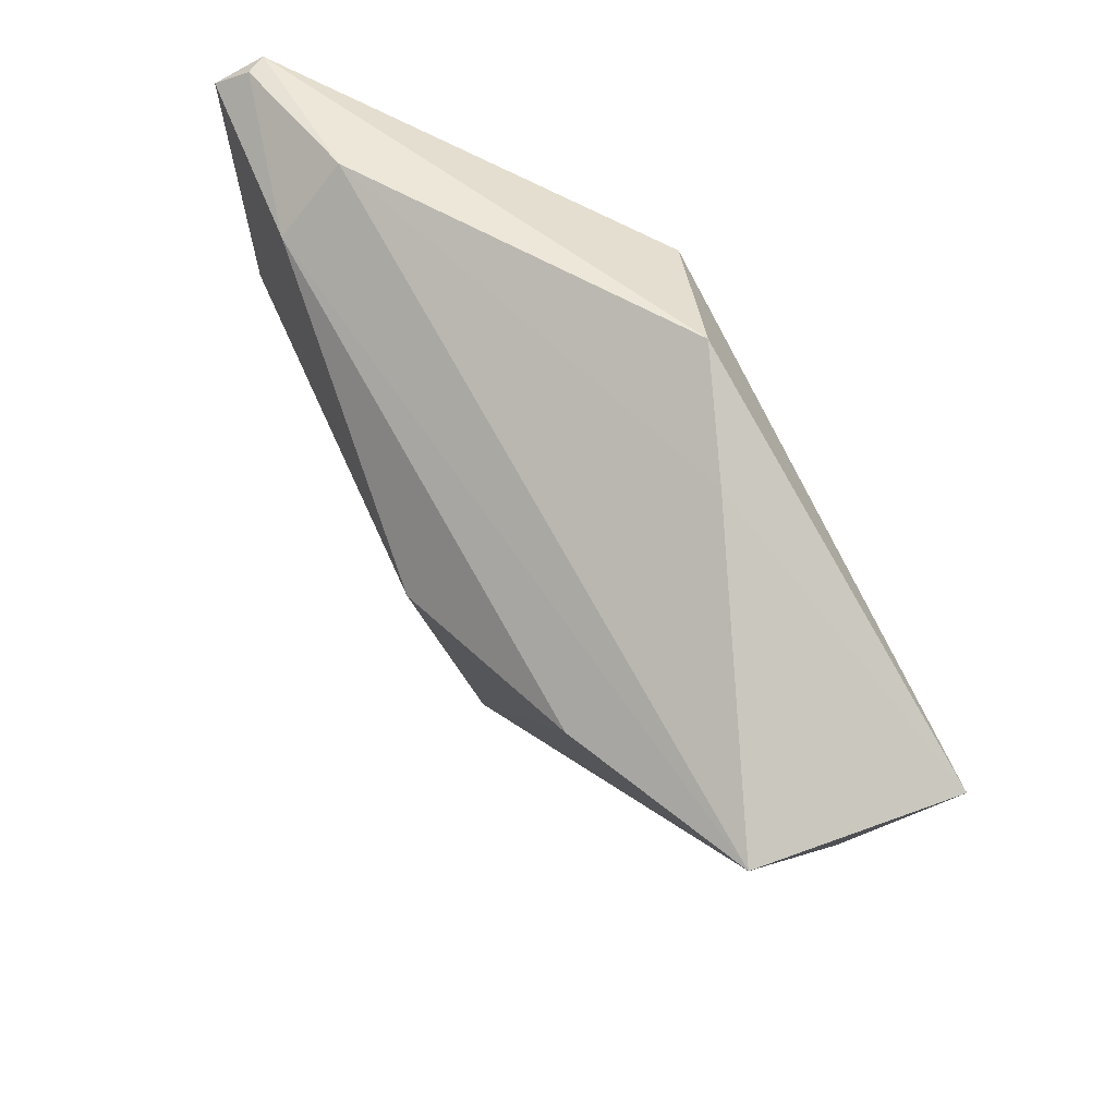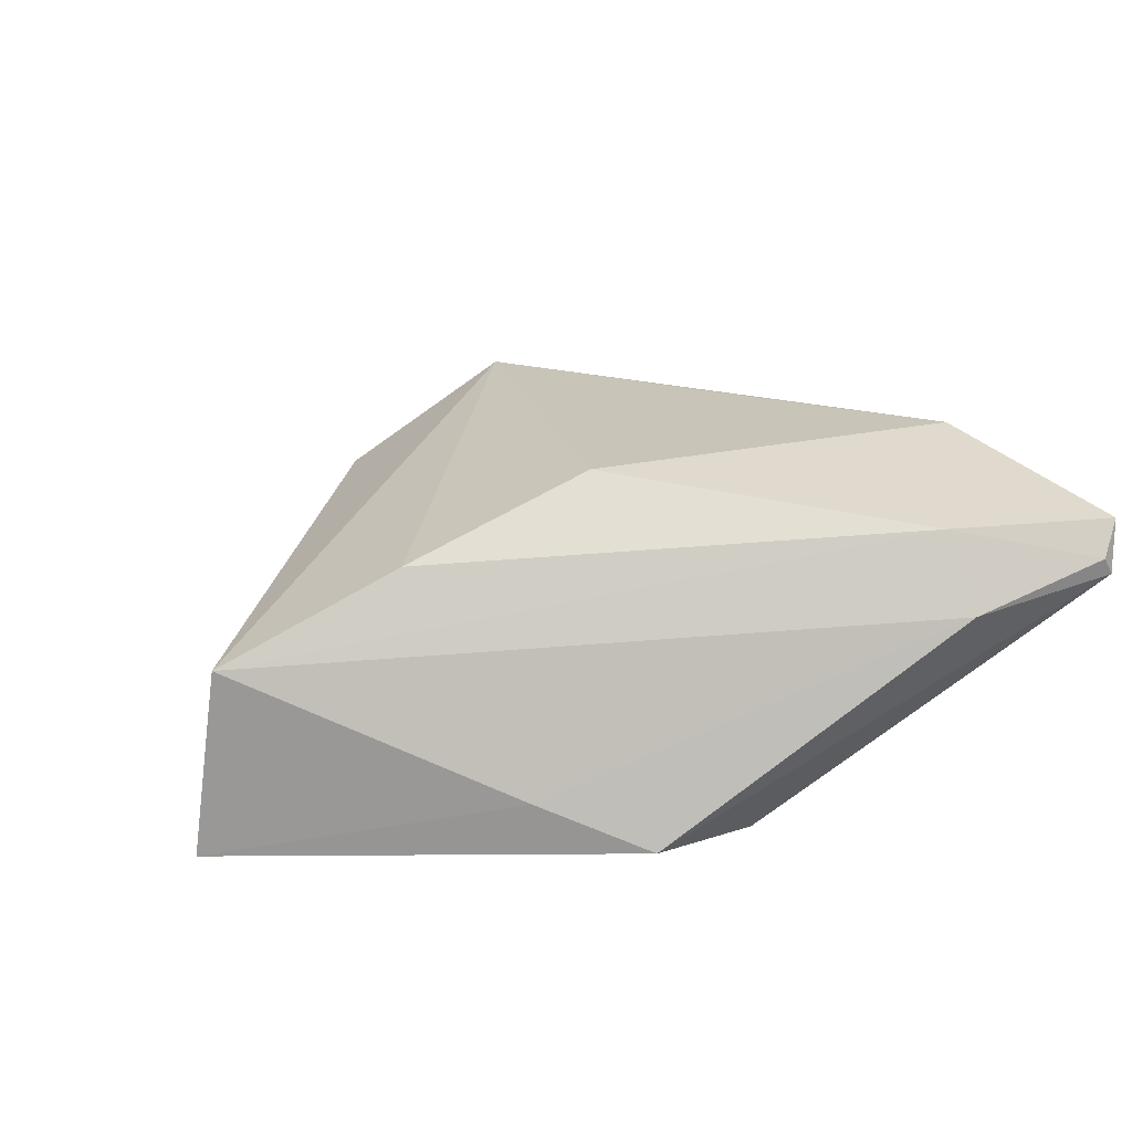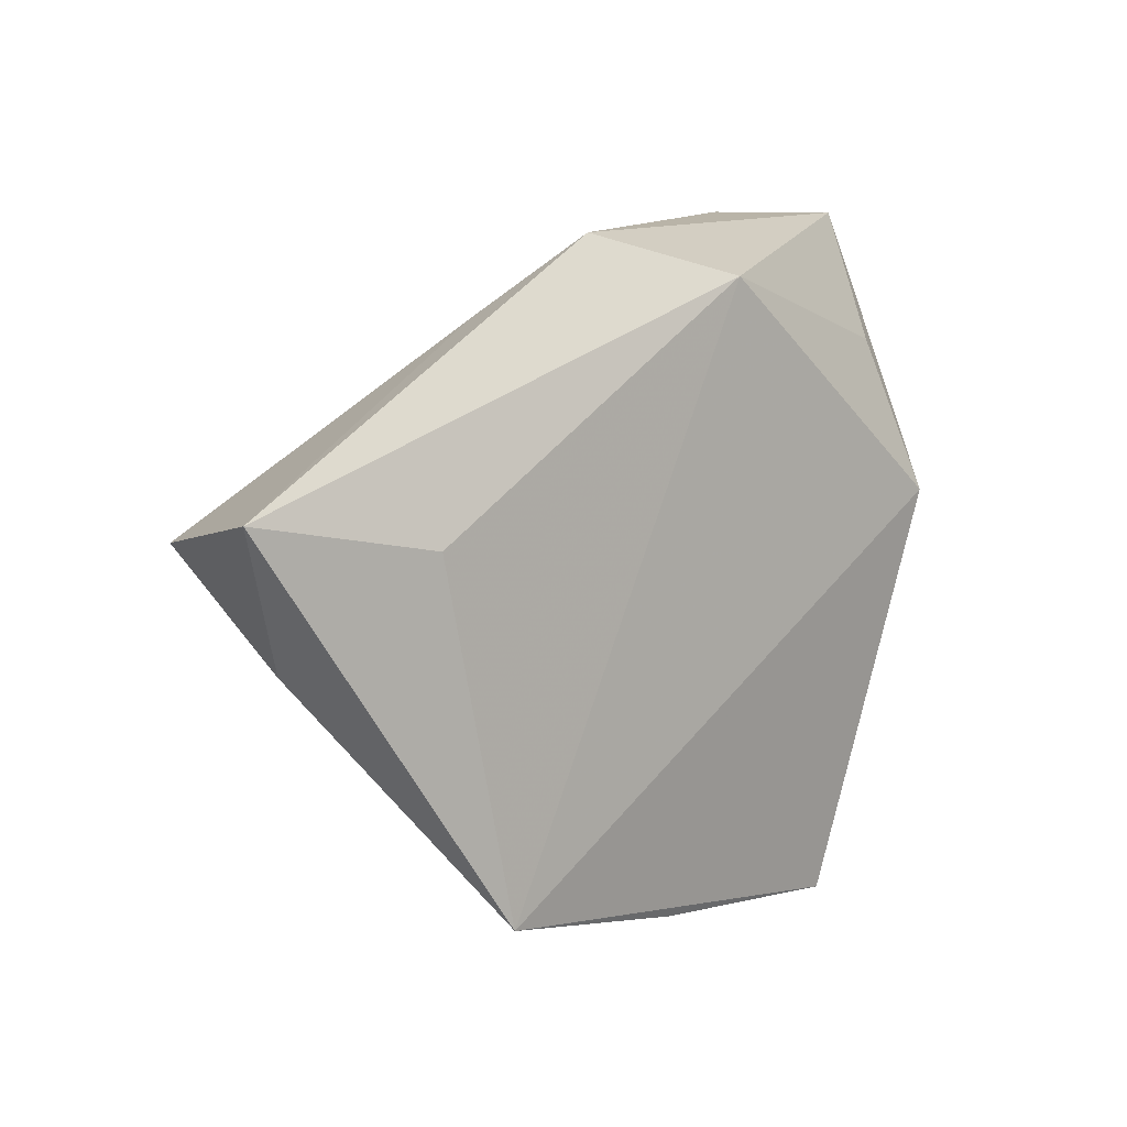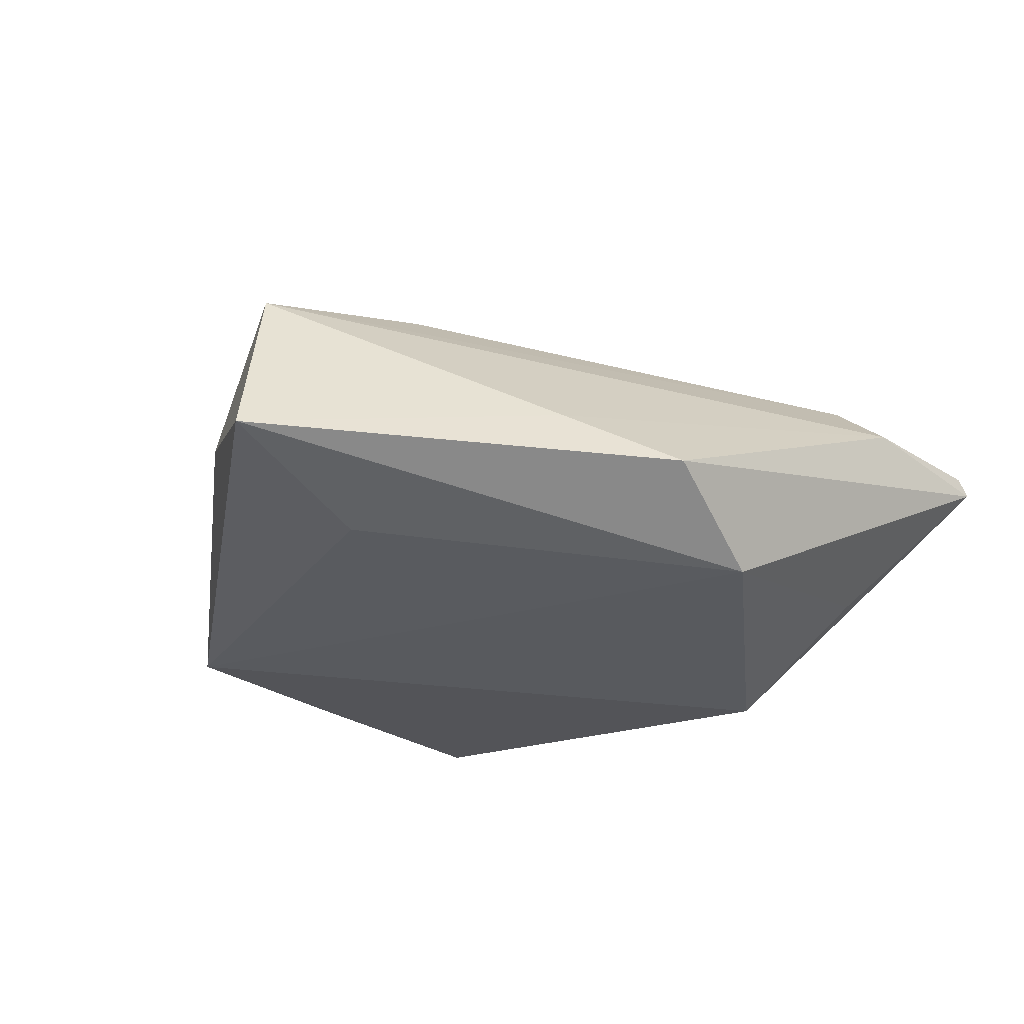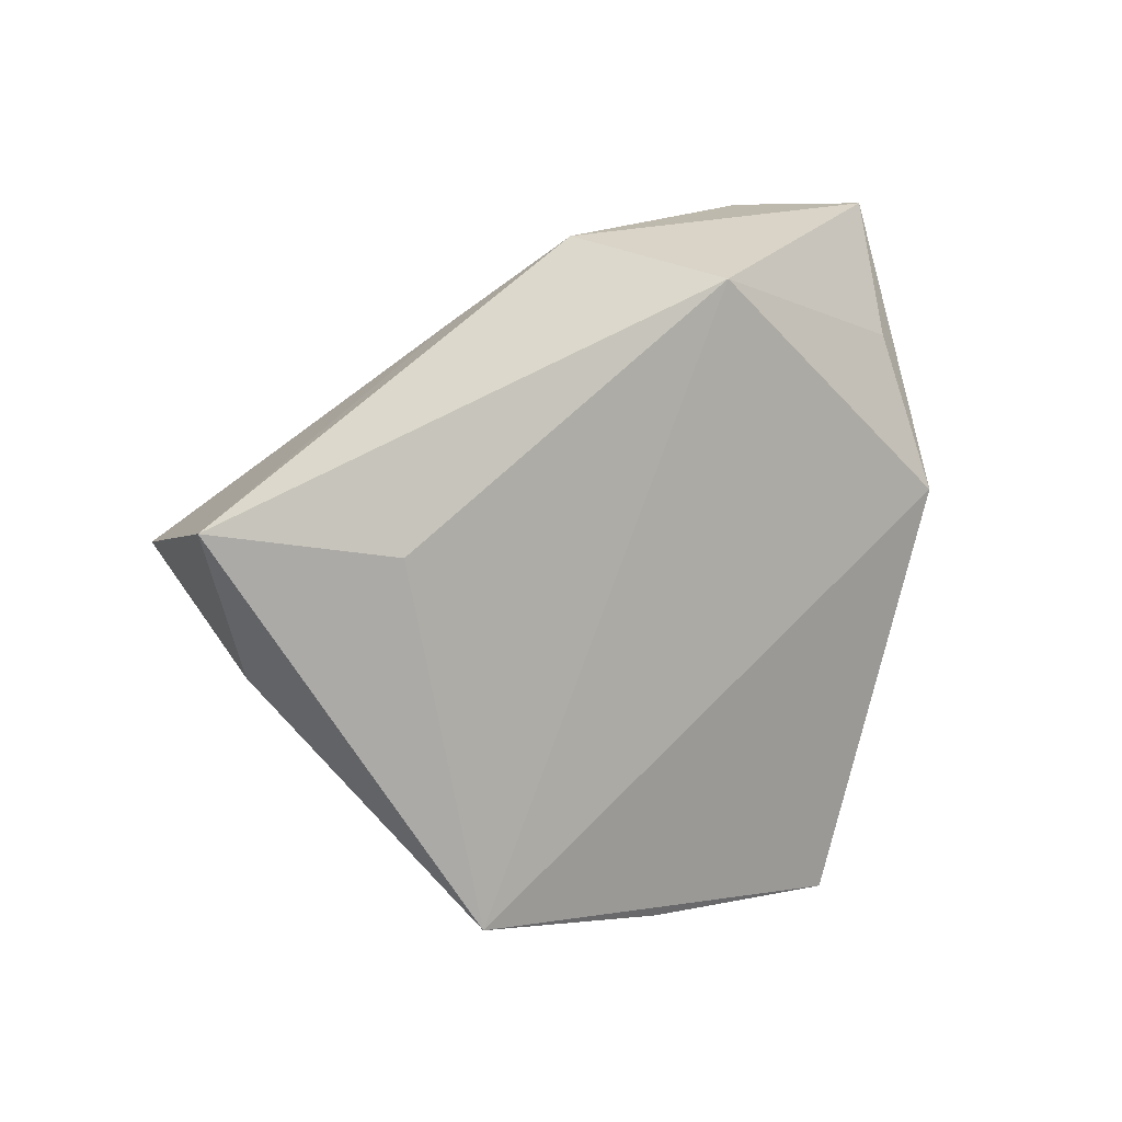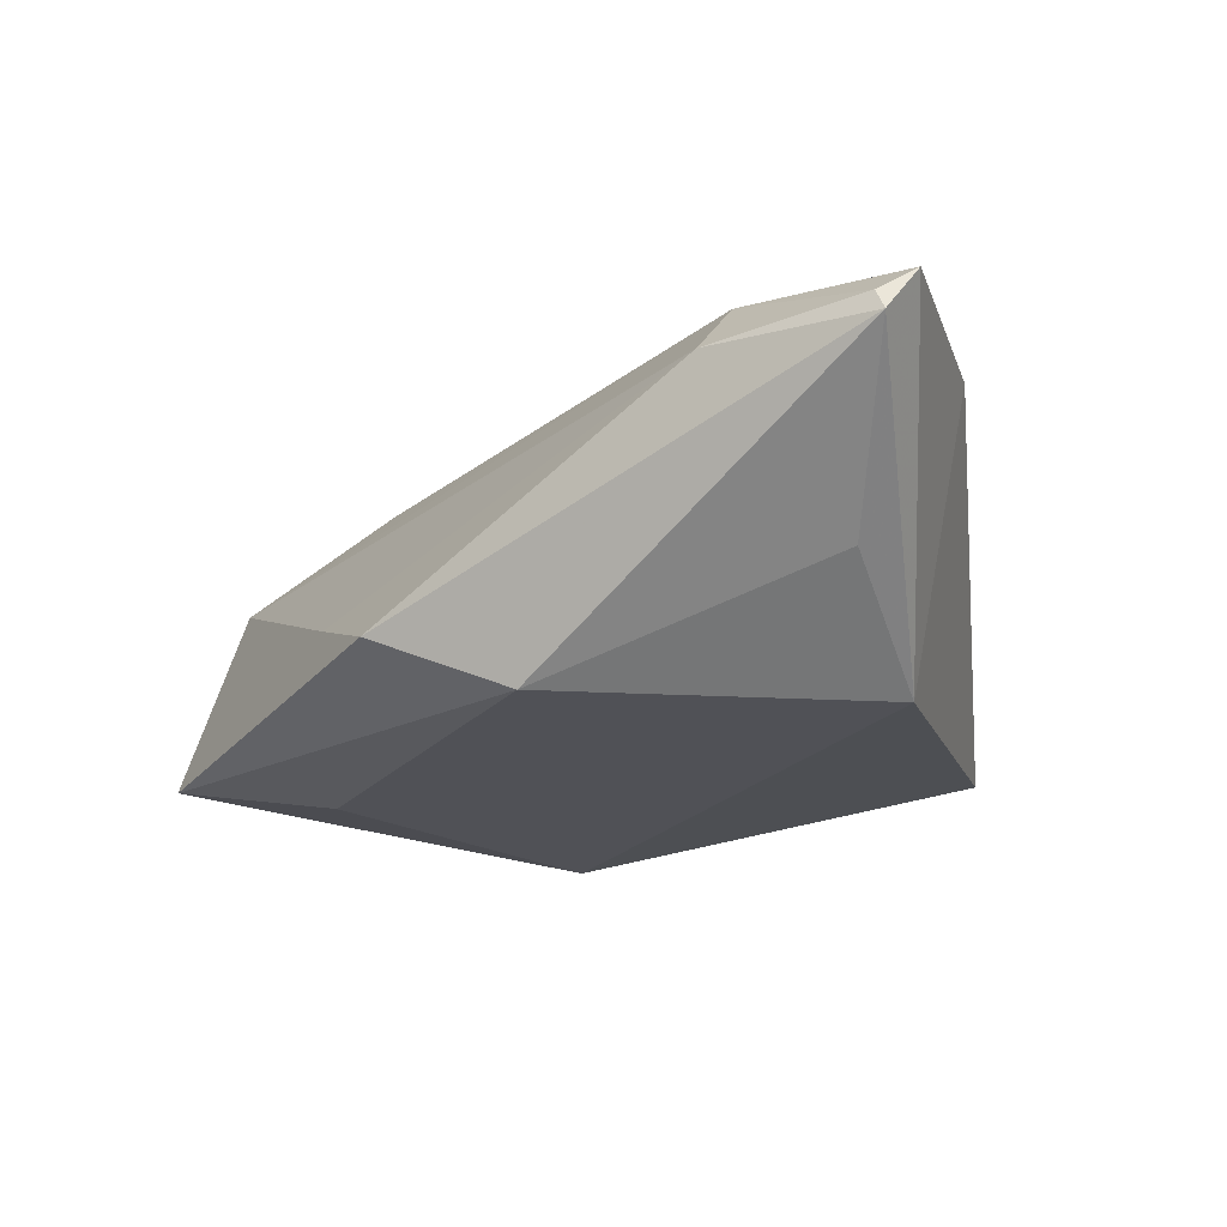
<metadata>
{"format":"obj","ext":"obj","renderer":"f3d","projection":"perspective","resolution":1024,"background":"white","views":[{"elev":53.0,"azim":58.8,"up":"+Y"},{"elev":37.5,"azim":152.1,"up":"+Z"},{"elev":8.0,"azim":138.9,"up":"+Y"},{"elev":-32.2,"azim":135.5,"up":"+Z"},{"elev":9.7,"azim":144.7,"up":"+Y"},{"elev":-20.4,"azim":-150.2,"up":"+Z"}]}
</metadata>
<code>
v -0.0306 -0.009285 0.01455
v -0.02926 0.03927 0.01228
v 0.05358 0.004023 0.01038
v 0.01219 0.0367 -0.009815
v -0.02948 0.03156 0.0201
v -0.006039 -0.04197 0.00954
v -0.03888 0.02341 -0.005092
v -0.02452 -0.04342 -0.0113
v 0.02883 -0.03726 -0.01699
v 0.0383 0.00451 -0.01699
v 0.02997 0.006175 0.01862
v -0.02969 -0.02904 -0.0007023
v 0.05967 0.008487 -0.01298
v 0.02407 0.02756 -0.004218
v 0.005045 0.006392 0.02451
v -0.04838 0.03894 0.01391
v -0.0368 0.005486 -0.01614
v 0.05038 -0.008798 -0.00475
v 0.002826 -0.0414 -0.01369
v -0.05197 0.03584 0.01688
v -0.04955 0.03927 0.01143
v 0.01572 -0.04298 -0.001055
v -0.004265 0.03187 -0.01699
v 0.03378 0.001967 0.01567
v -0.04582 0.009252 0.01708
f 25 12 6
f 6 22 3
f 10 13 9
f 9 23 10
f 10 23 13
f 4 23 21
f 13 23 4
f 21 23 7
f 17 23 9
f 17 7 23
f 21 7 17
f 20 25 5
f 21 17 20
f 20 17 25
f 9 13 18
f 13 3 18
f 18 22 9
f 18 3 22
f 14 3 13
f 13 4 14
f 8 17 9
f 12 25 8
f 25 17 8
f 6 12 8
f 8 22 6
f 21 20 16
f 16 20 5
f 1 25 6
f 15 1 6
f 25 1 15
f 5 25 15
f 2 14 4
f 2 16 5
f 5 3 2
f 3 14 2
f 2 4 21
f 21 16 2
f 9 22 19
f 19 8 9
f 22 8 19
f 11 15 6
f 11 3 5
f 5 15 11
f 6 3 24
f 24 11 6
f 3 11 24

</code>
